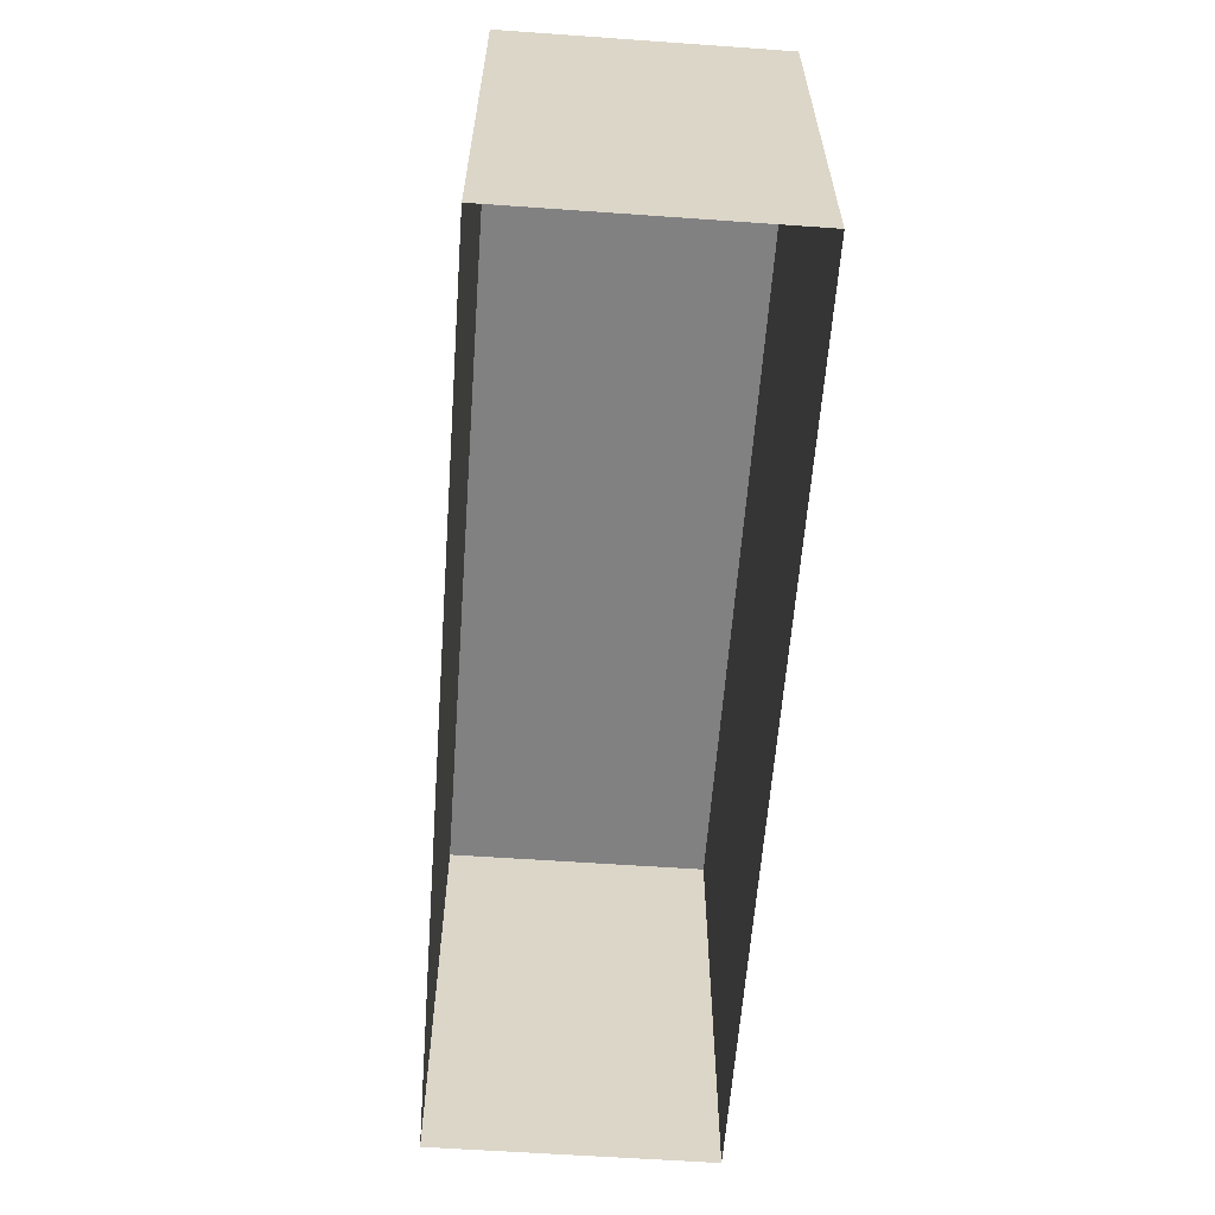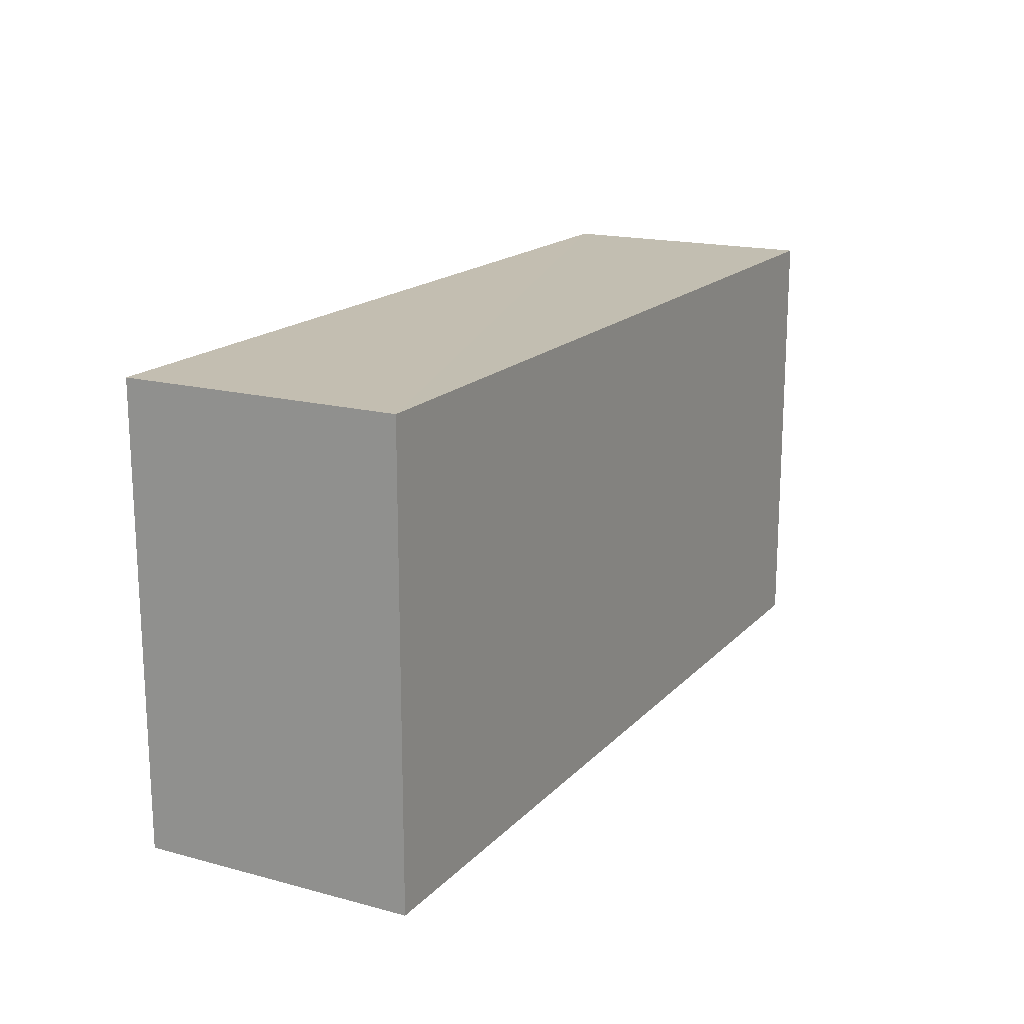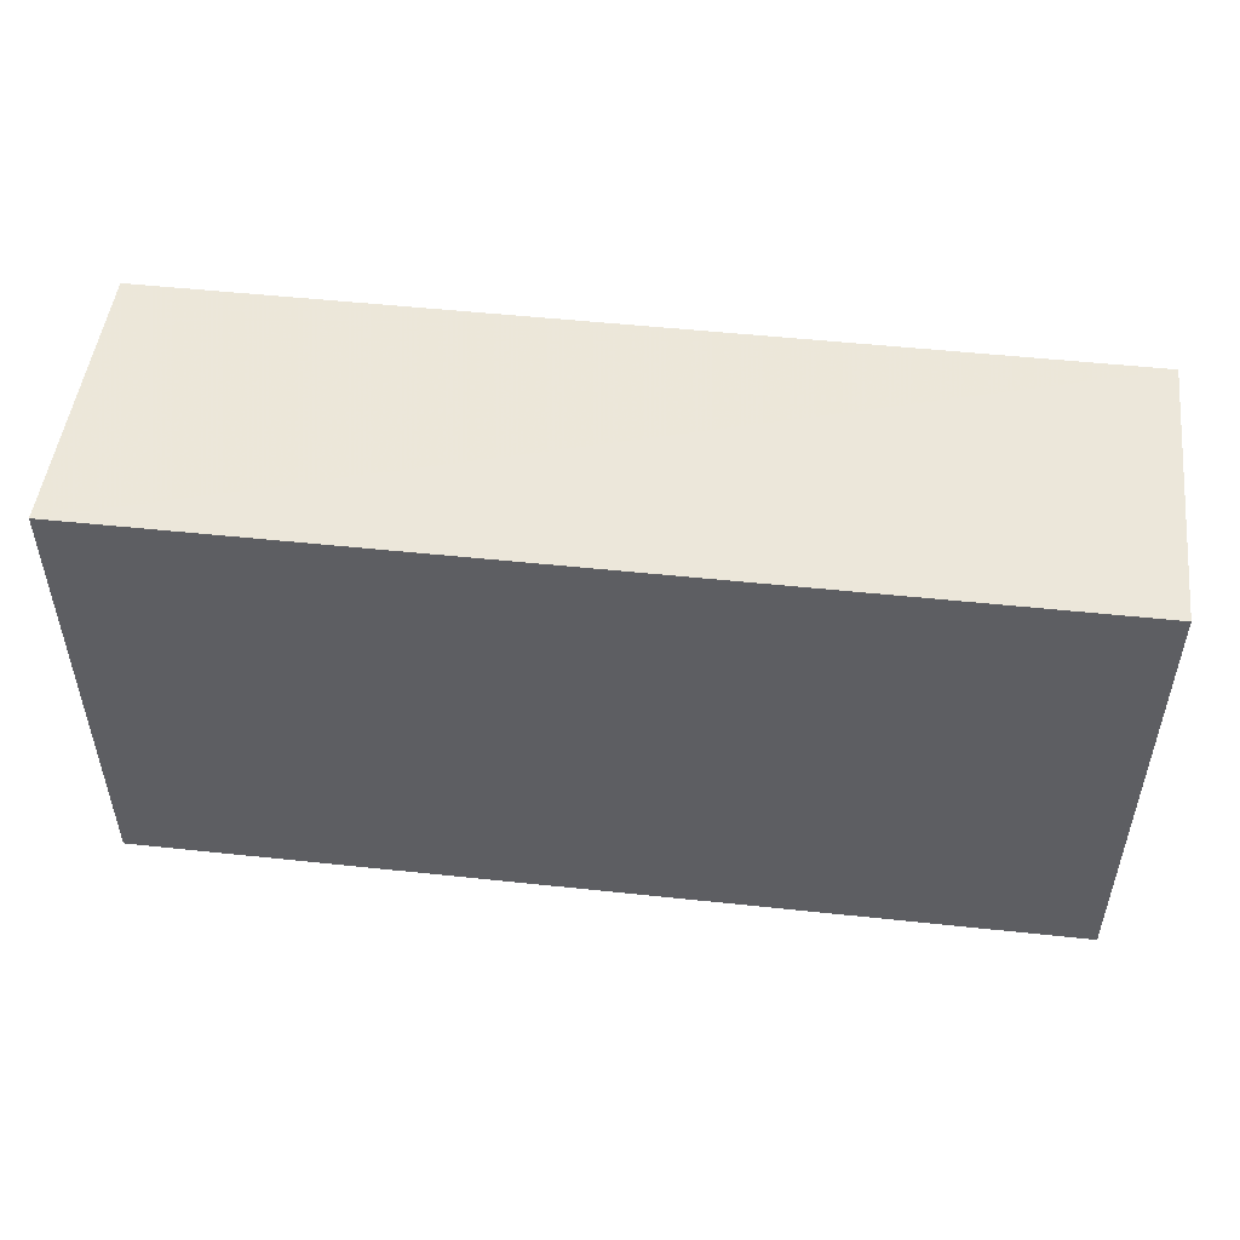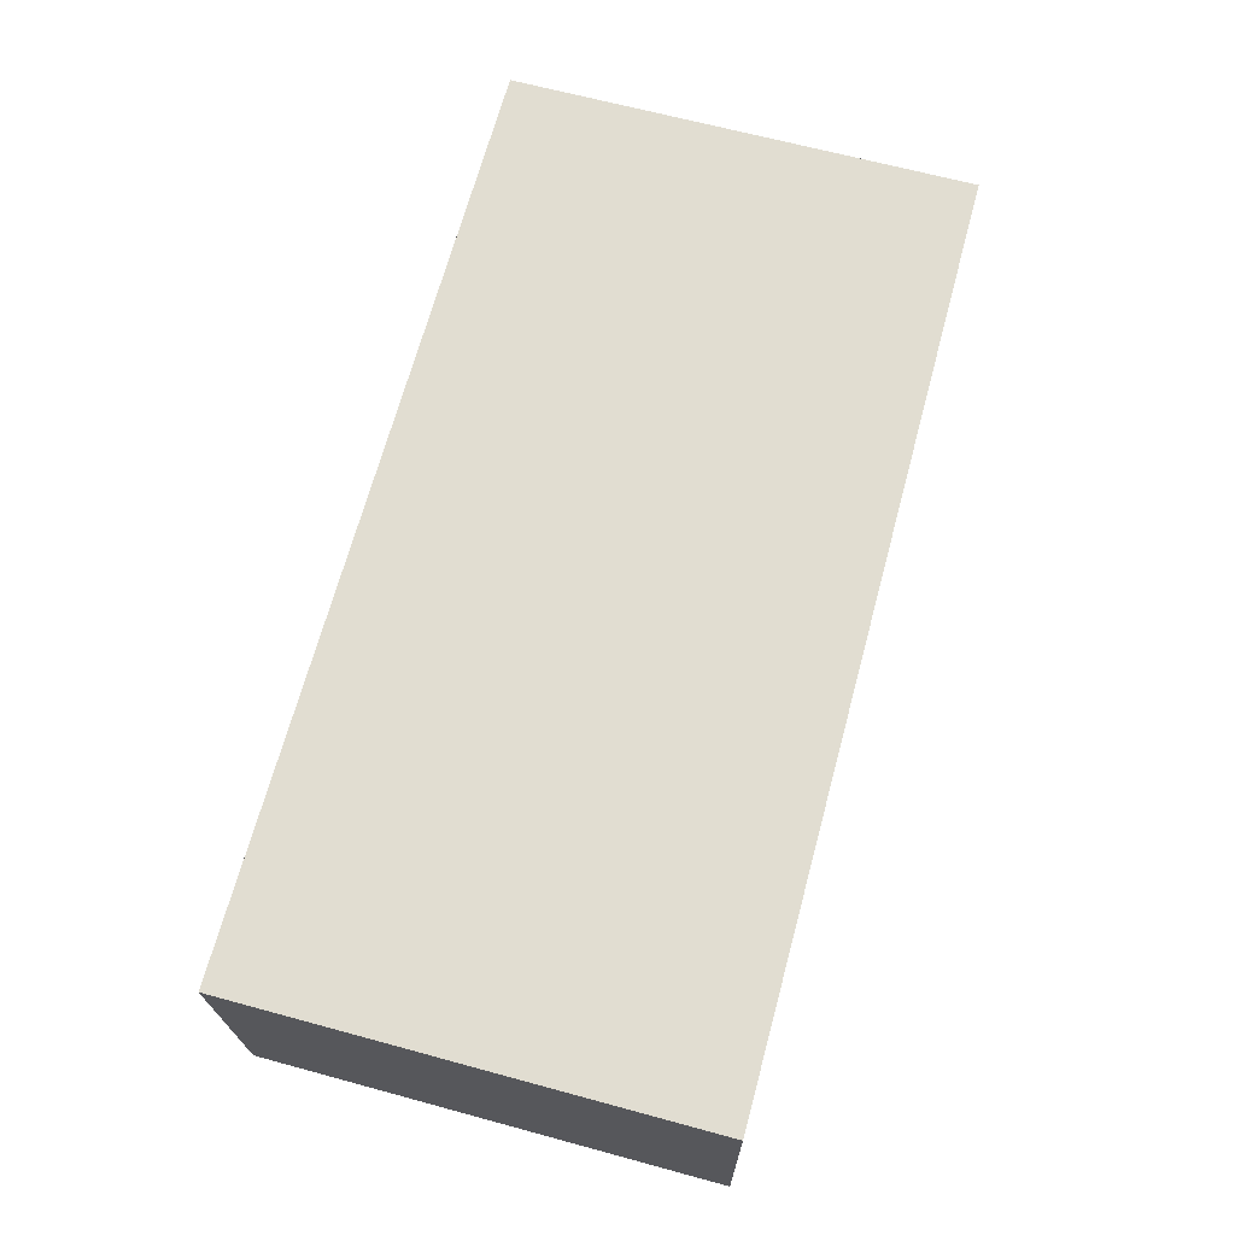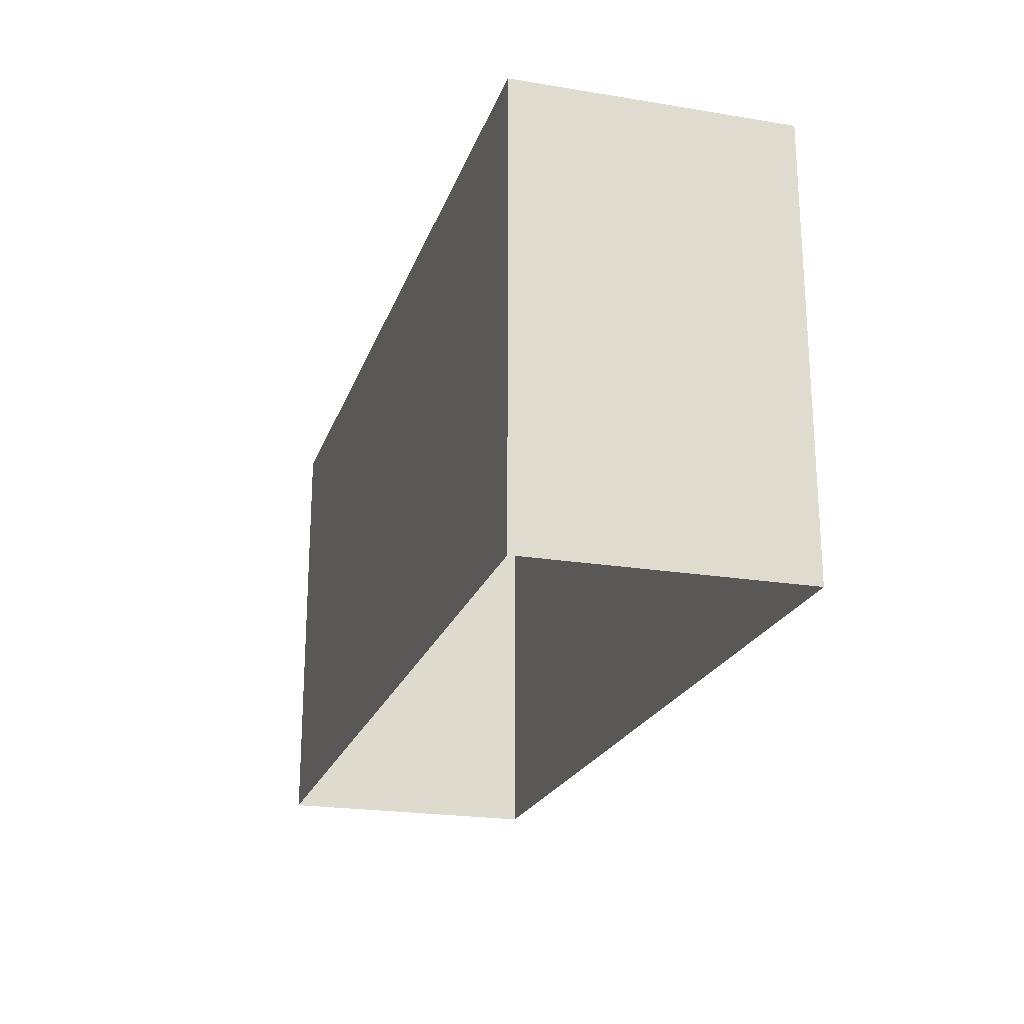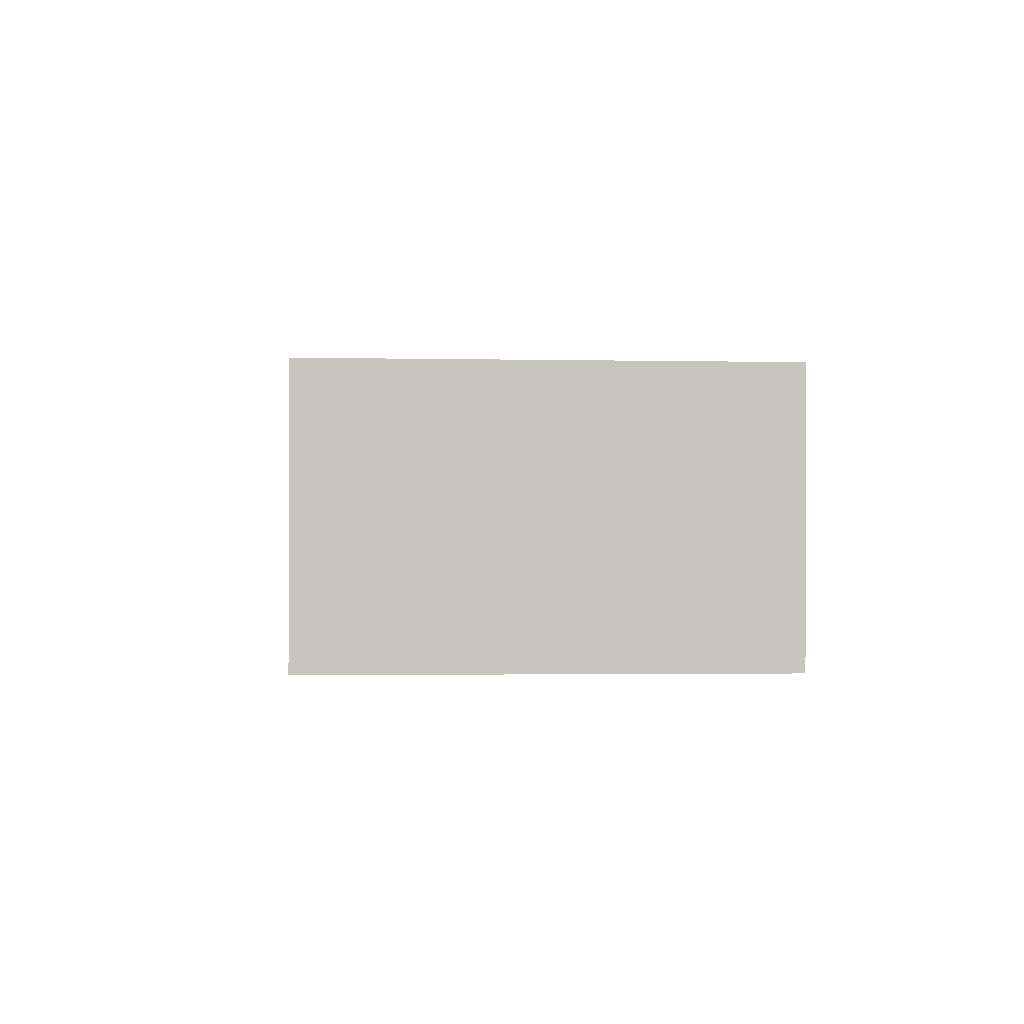
<metadata>
{"format":"obj","ext":"obj","renderer":"f3d","projection":"perspective","resolution":1024,"background":"white","views":[{"elev":-60.4,"azim":83.7,"up":"+Z"},{"elev":17.2,"azim":116.1,"up":"+Z"},{"elev":50.3,"azim":4.6,"up":"+Z"},{"elev":66.6,"azim":105.2,"up":"+Y"},{"elev":-21.9,"azim":-108.6,"up":"+Z"},{"elev":-1.6,"azim":85.8,"up":"+Y"}]}
</metadata>
<code>
v -3.726e+05 -1.037e+05 31.55
v -3.726e+05 -1.037e+05 31.55
v -3.726e+05 -1.037e+05 31.55
v -3.726e+05 -1.037e+05 31.55
v -3.726e+05 -1.037e+05 37.68
v -3.726e+05 -1.037e+05 37.68
v -3.726e+05 -1.037e+05 37.68
v -3.726e+05 -1.037e+05 37.68
f 1 2 3
f 4 1 3
f 5 6 7
f 8 5 7
f 8 2 1
f 5 8 1
f 8 3 2
f 8 7 3
f 6 4 3
f 7 6 3
f 5 1 4
f 6 5 4

</code>
